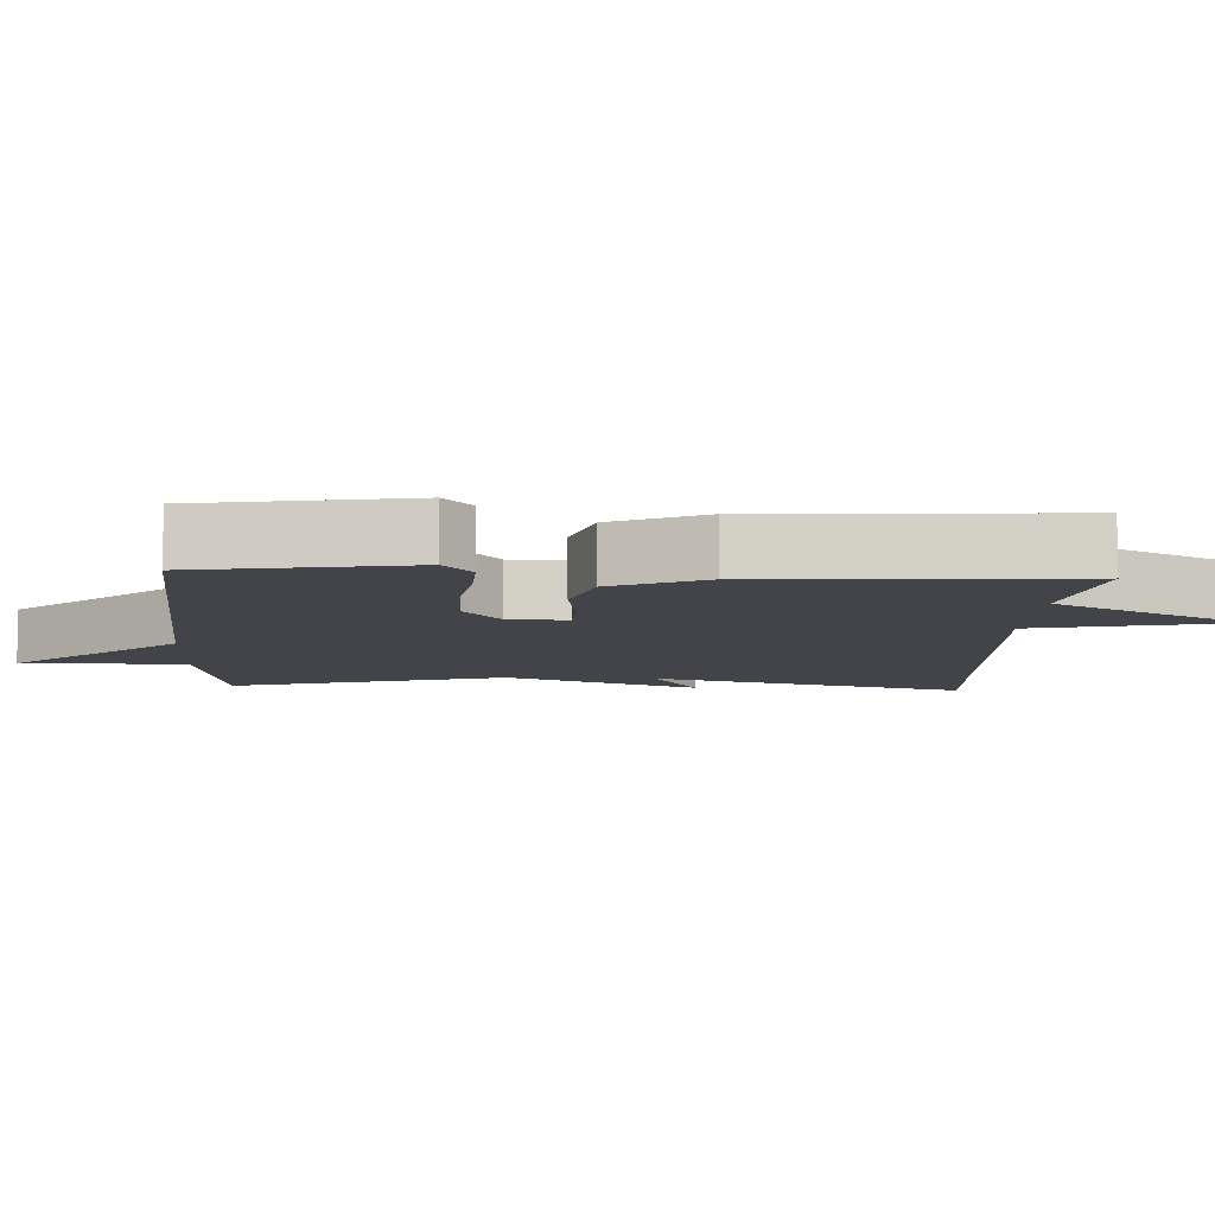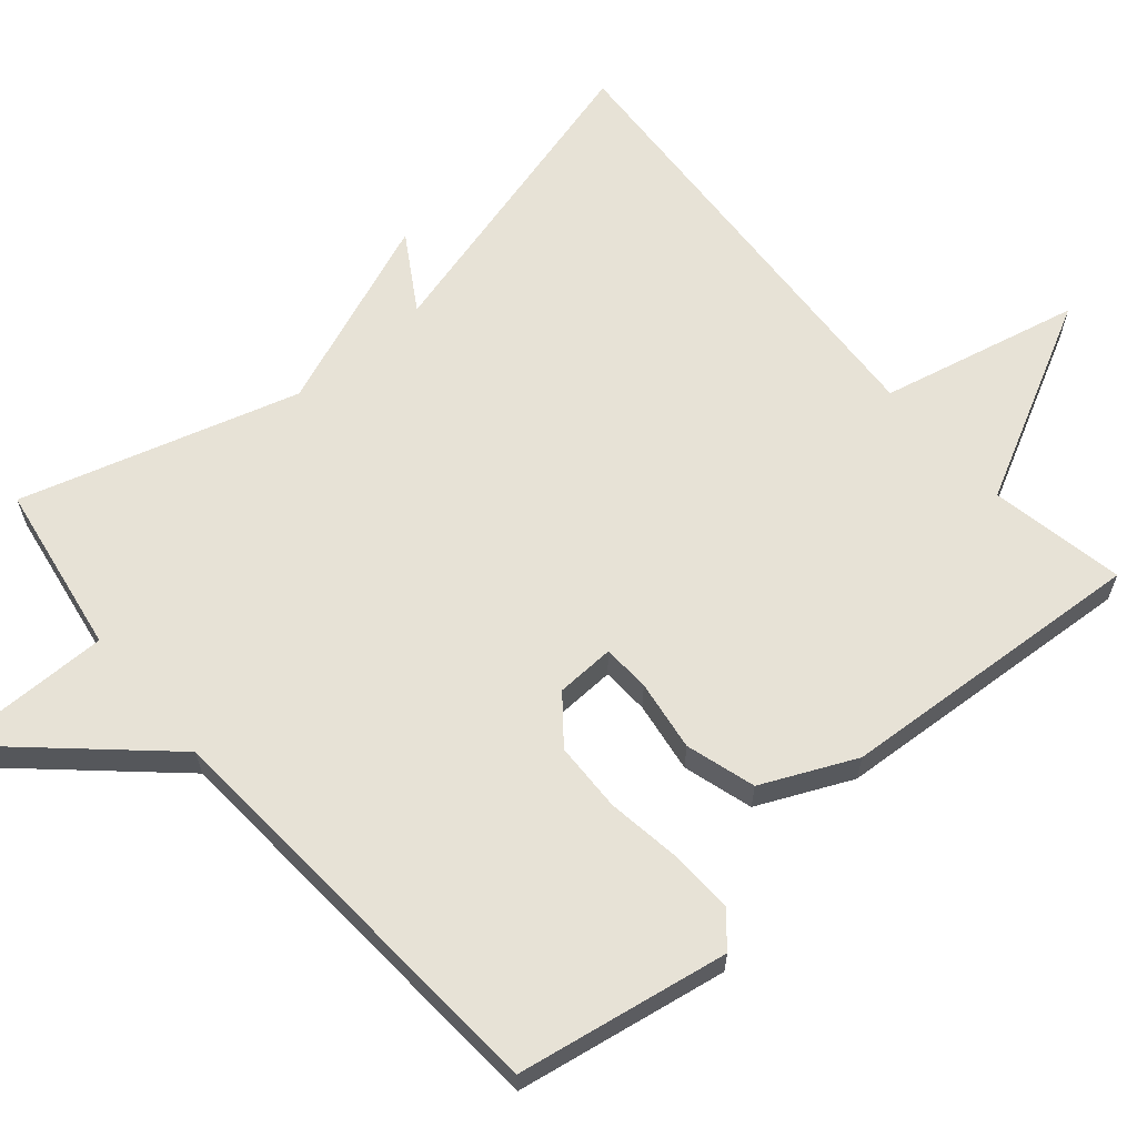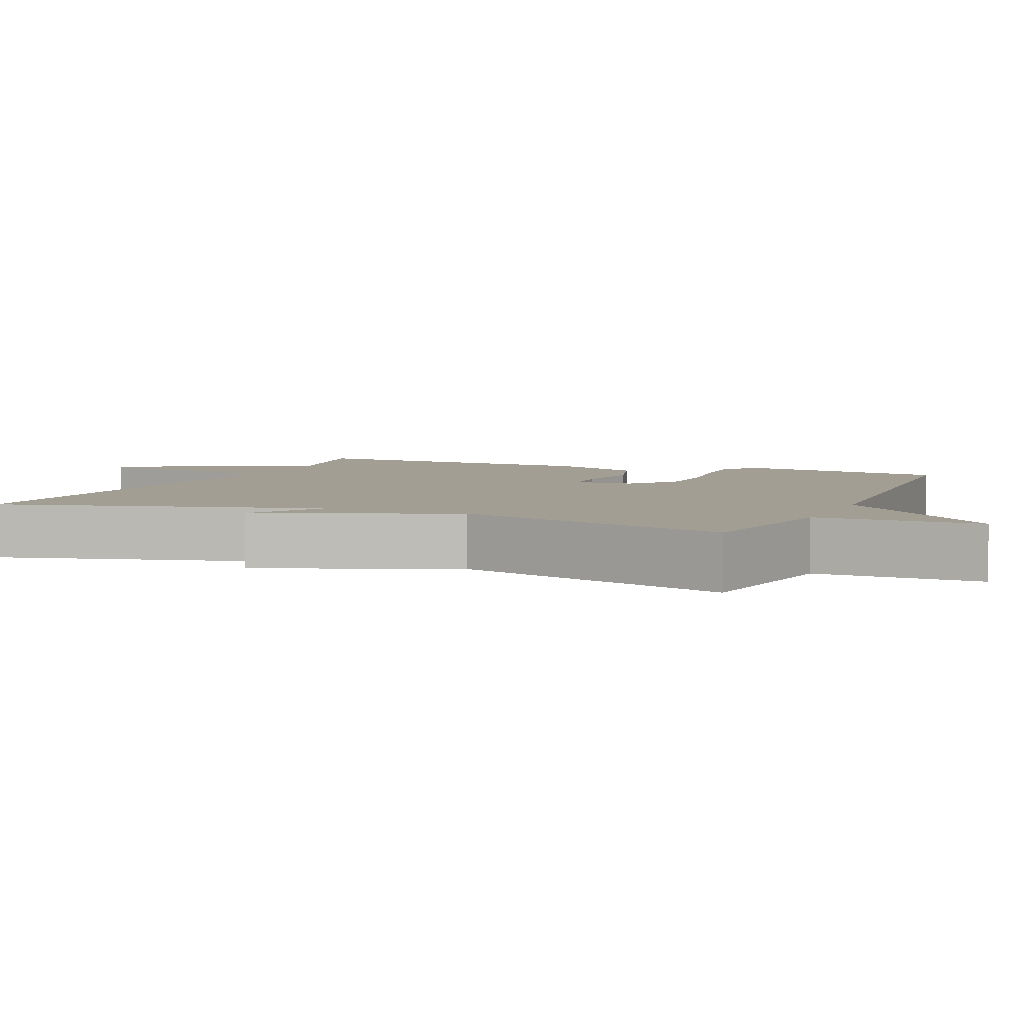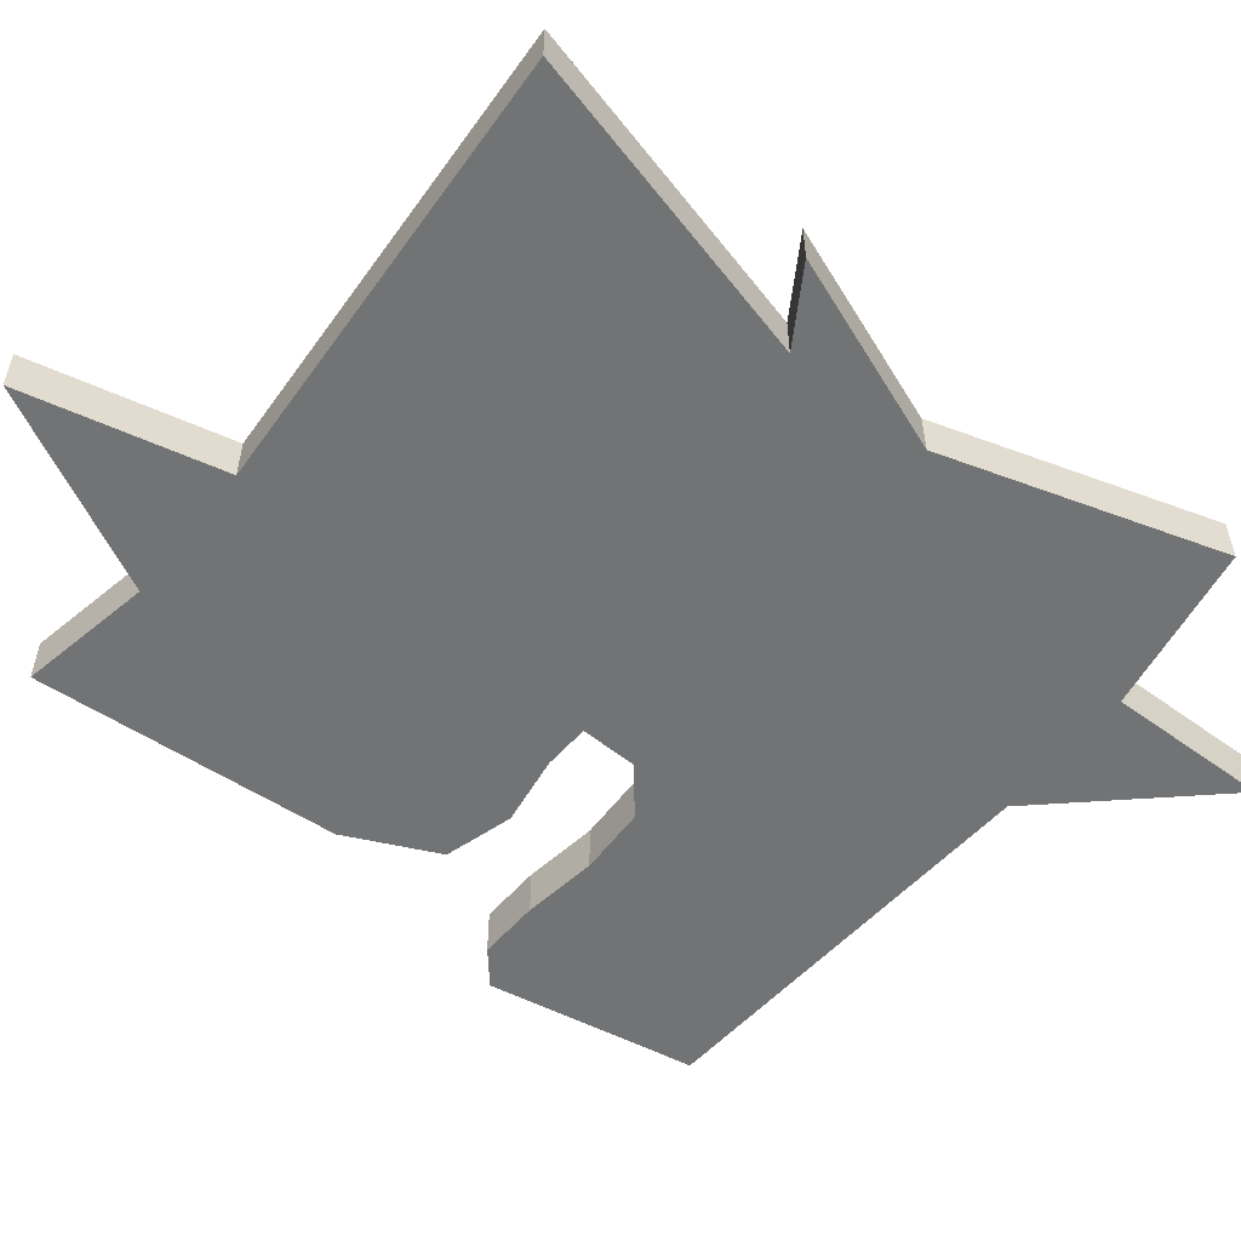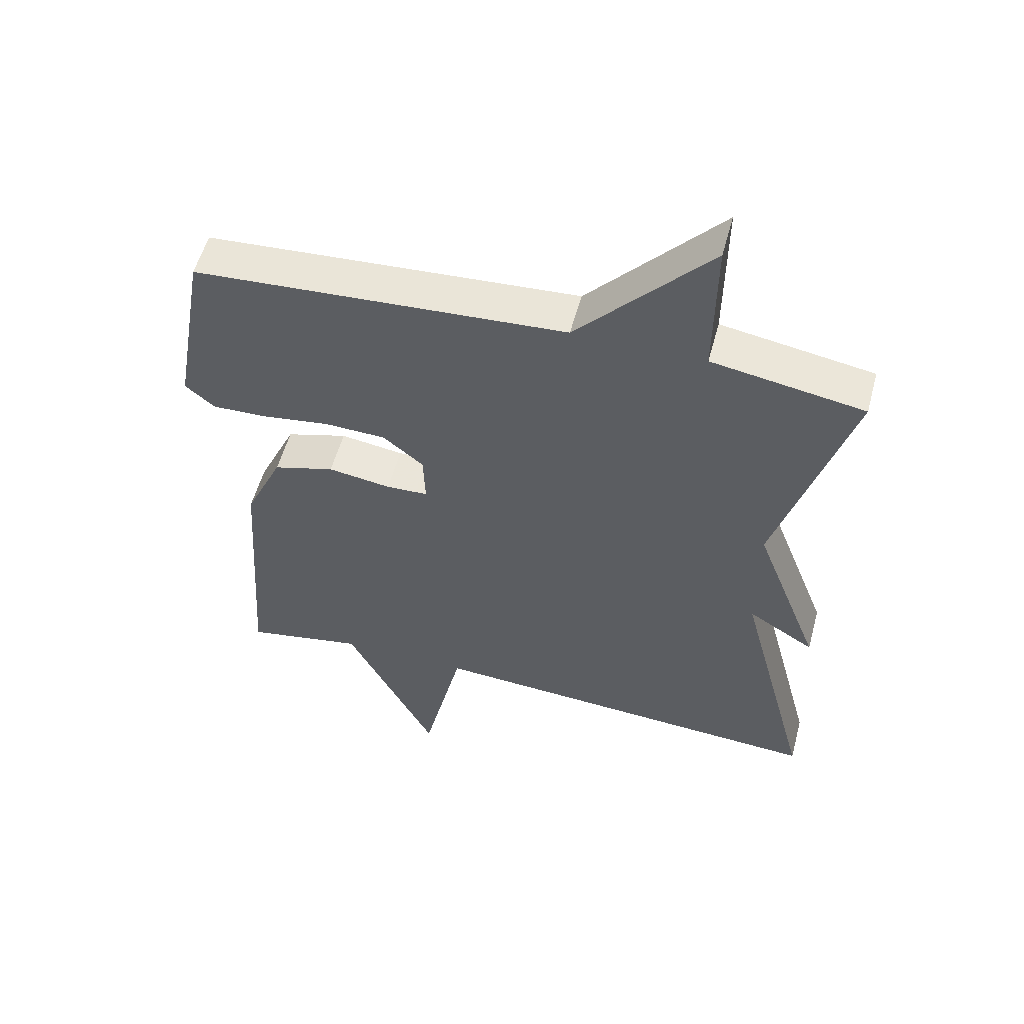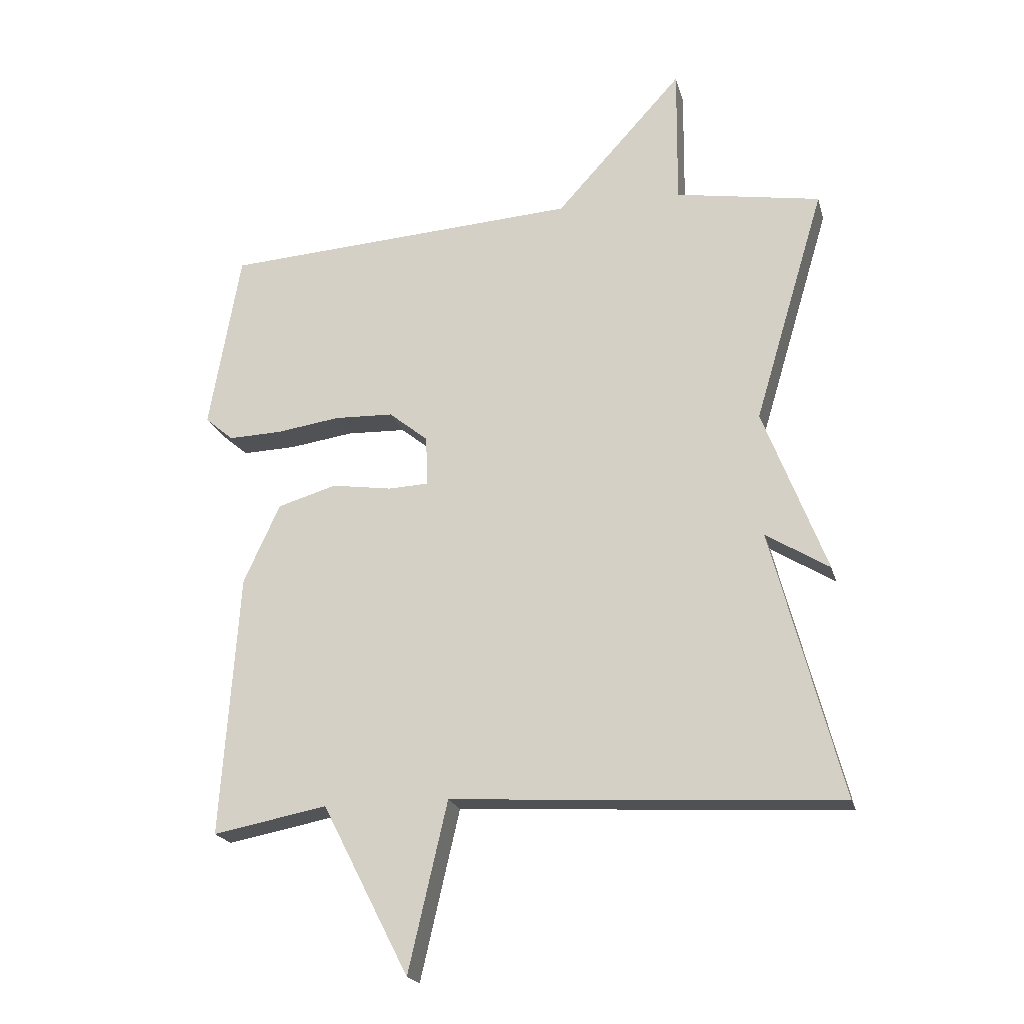
<metadata>
{"format":"obj","ext":"obj","renderer":"f3d","projection":"perspective","resolution":1024,"background":"white","views":[{"elev":-8.4,"azim":86.9,"up":"+Y"},{"elev":63.4,"azim":49.4,"up":"+Y"},{"elev":5.0,"azim":-67.1,"up":"+Y"},{"elev":-55.8,"azim":-128.1,"up":"+Y"},{"elev":55.0,"azim":-165.0,"up":"+Z"},{"elev":-20.3,"azim":-166.1,"up":"+Z"}]}
</metadata>
<code>
v -0.5 0.07 0.5
v -0.269 0.07 0.538
v -0.271 0.07 0.76
v -0.069 0.07 0.538
v 0.5 0.07 0.5
v 0.55 0.07 0.214
v 0.505 0.07 0.176
v 0.42 0.07 0.179
v 0.318 0.07 0.194
v 0.224 0.07 0.191
v 0.162 0.07 0.141
v 0.159 0.07 0.062
v 0.223 0.07 0.059
v 0.319 0.07 0.073
v 0.413 0.07 0.045
v 0.471 0.07 -0.081
v 0.5 0.07 -0.5
v 0.318 0.07 -0.465
v 0.18 0.07 -0.734
v 0.118 0.07 -0.465
v -0.5 0.07 -0.5
v -0.388 0.07 -0.074
v -0.489 0.07 -0.136
v -0.388 0.07 0.126
v -0.5 0 0.5
v -0.269 0 0.538
v -0.271 0 0.76
v -0.069 0 0.538
v 0.5 0 0.5
v 0.55 0 0.214
v 0.505 0 0.176
v 0.42 0 0.179
v 0.318 0 0.194
v 0.224 0 0.191
v 0.162 0 0.141
v 0.159 0 0.062
v 0.223 0 0.059
v 0.319 0 0.073
v 0.413 0 0.045
v 0.471 0 -0.081
v 0.5 0 -0.5
v 0.318 0 -0.465
v 0.18 0 -0.734
v 0.118 0 -0.465
v -0.5 0 -0.5
v -0.388 0 -0.074
v -0.489 0 -0.136
v -0.388 0 0.126
f 22 23 24
f 20 21 22
f 20 22 24
f 18 19 20
f 24 1 2
f 20 24 2
f 18 20 2
f 16 17 18
f 15 16 18
f 14 15 18
f 13 14 18
f 12 13 18
f 7 8 9
f 6 7 9
f 5 6 9
f 4 5 9
f 4 9 10
f 2 3 4
f 18 2 4
f 12 18 4
f 11 12 4
f 4 10 11
f 48 47 46
f 46 45 44
f 48 46 44
f 44 43 42
f 26 25 48
f 26 48 44
f 26 44 42
f 42 41 40
f 42 40 39
f 42 39 38
f 42 38 37
f 42 37 36
f 33 32 31
f 33 31 30
f 33 30 29
f 33 29 28
f 34 33 28
f 28 27 26
f 28 26 42
f 28 42 36
f 28 36 35
f 35 34 28
f 1 25 26 2
f 2 26 27 3
f 3 27 28 4
f 4 28 29 5
f 5 29 30 6
f 6 30 31 7
f 7 31 32 8
f 8 32 33 9
f 9 33 34 10
f 10 34 35 11
f 11 35 36 12
f 12 36 37 13
f 13 37 38 14
f 14 38 39 15
f 15 39 40 16
f 16 40 41 17
f 17 41 42 18
f 18 42 43 19
f 19 43 44 20
f 20 44 45 21
f 21 45 46 22
f 22 46 47 23
f 23 47 48 24
f 24 48 25 1

</code>
